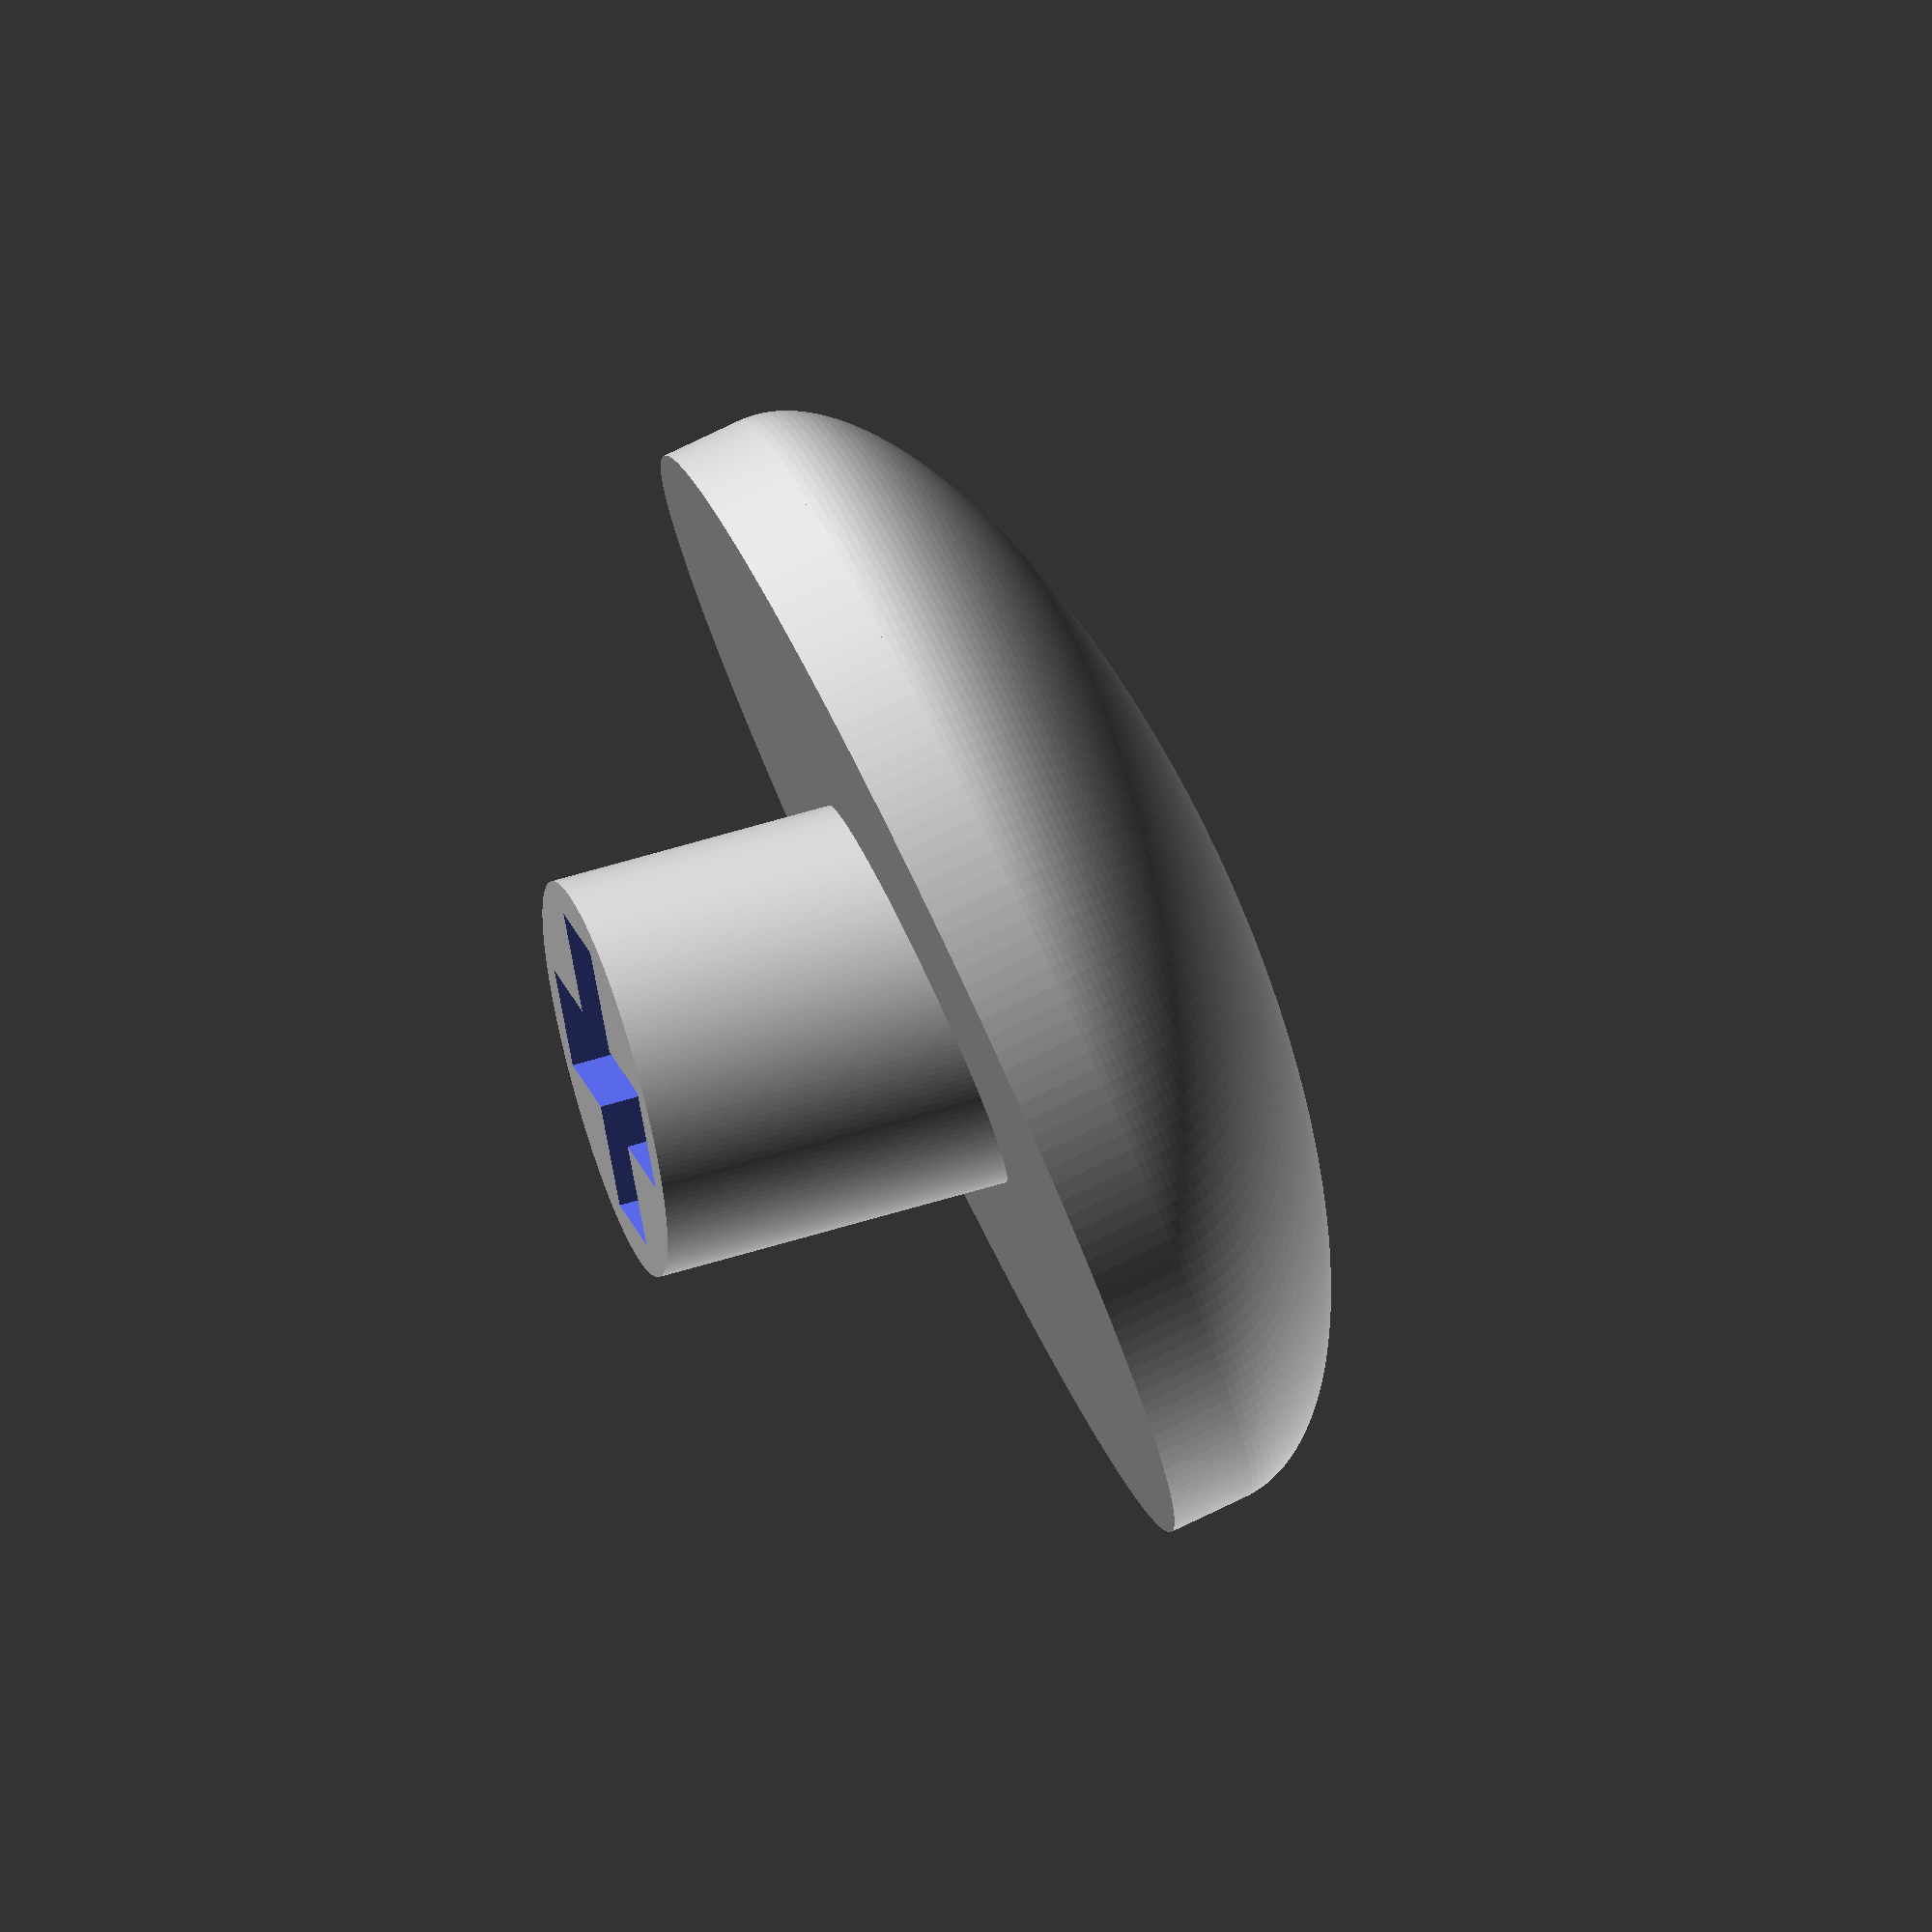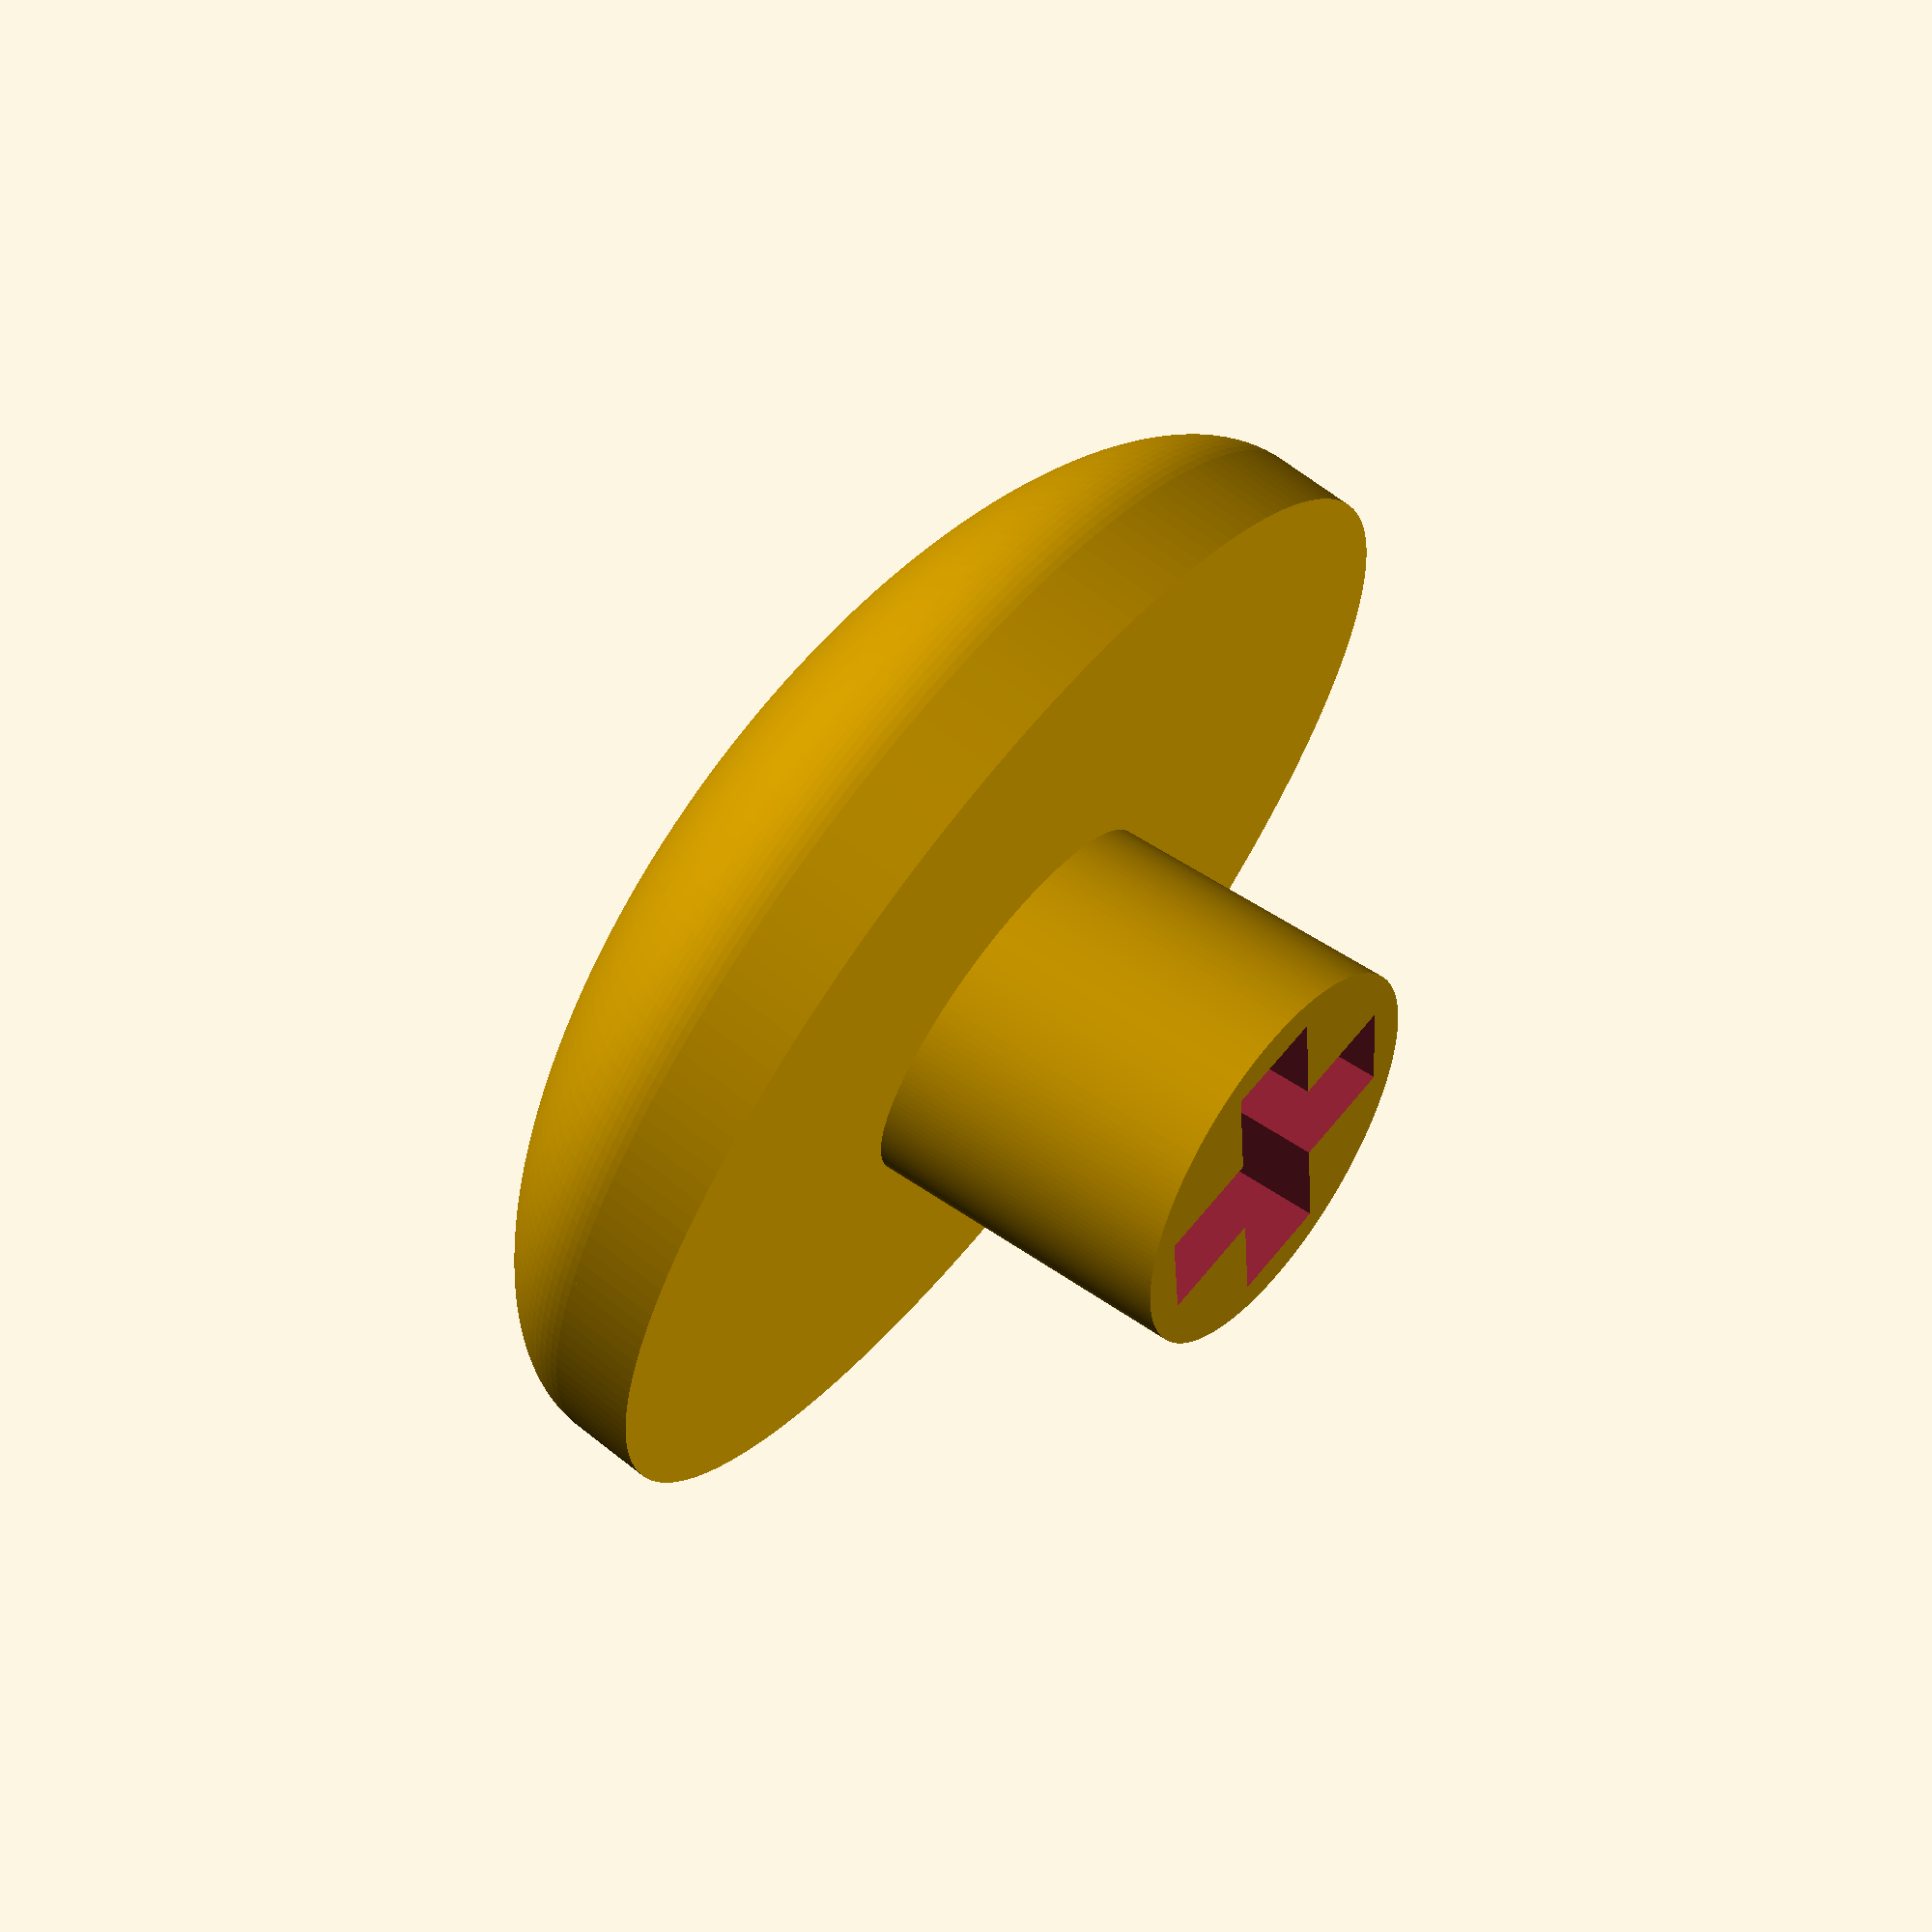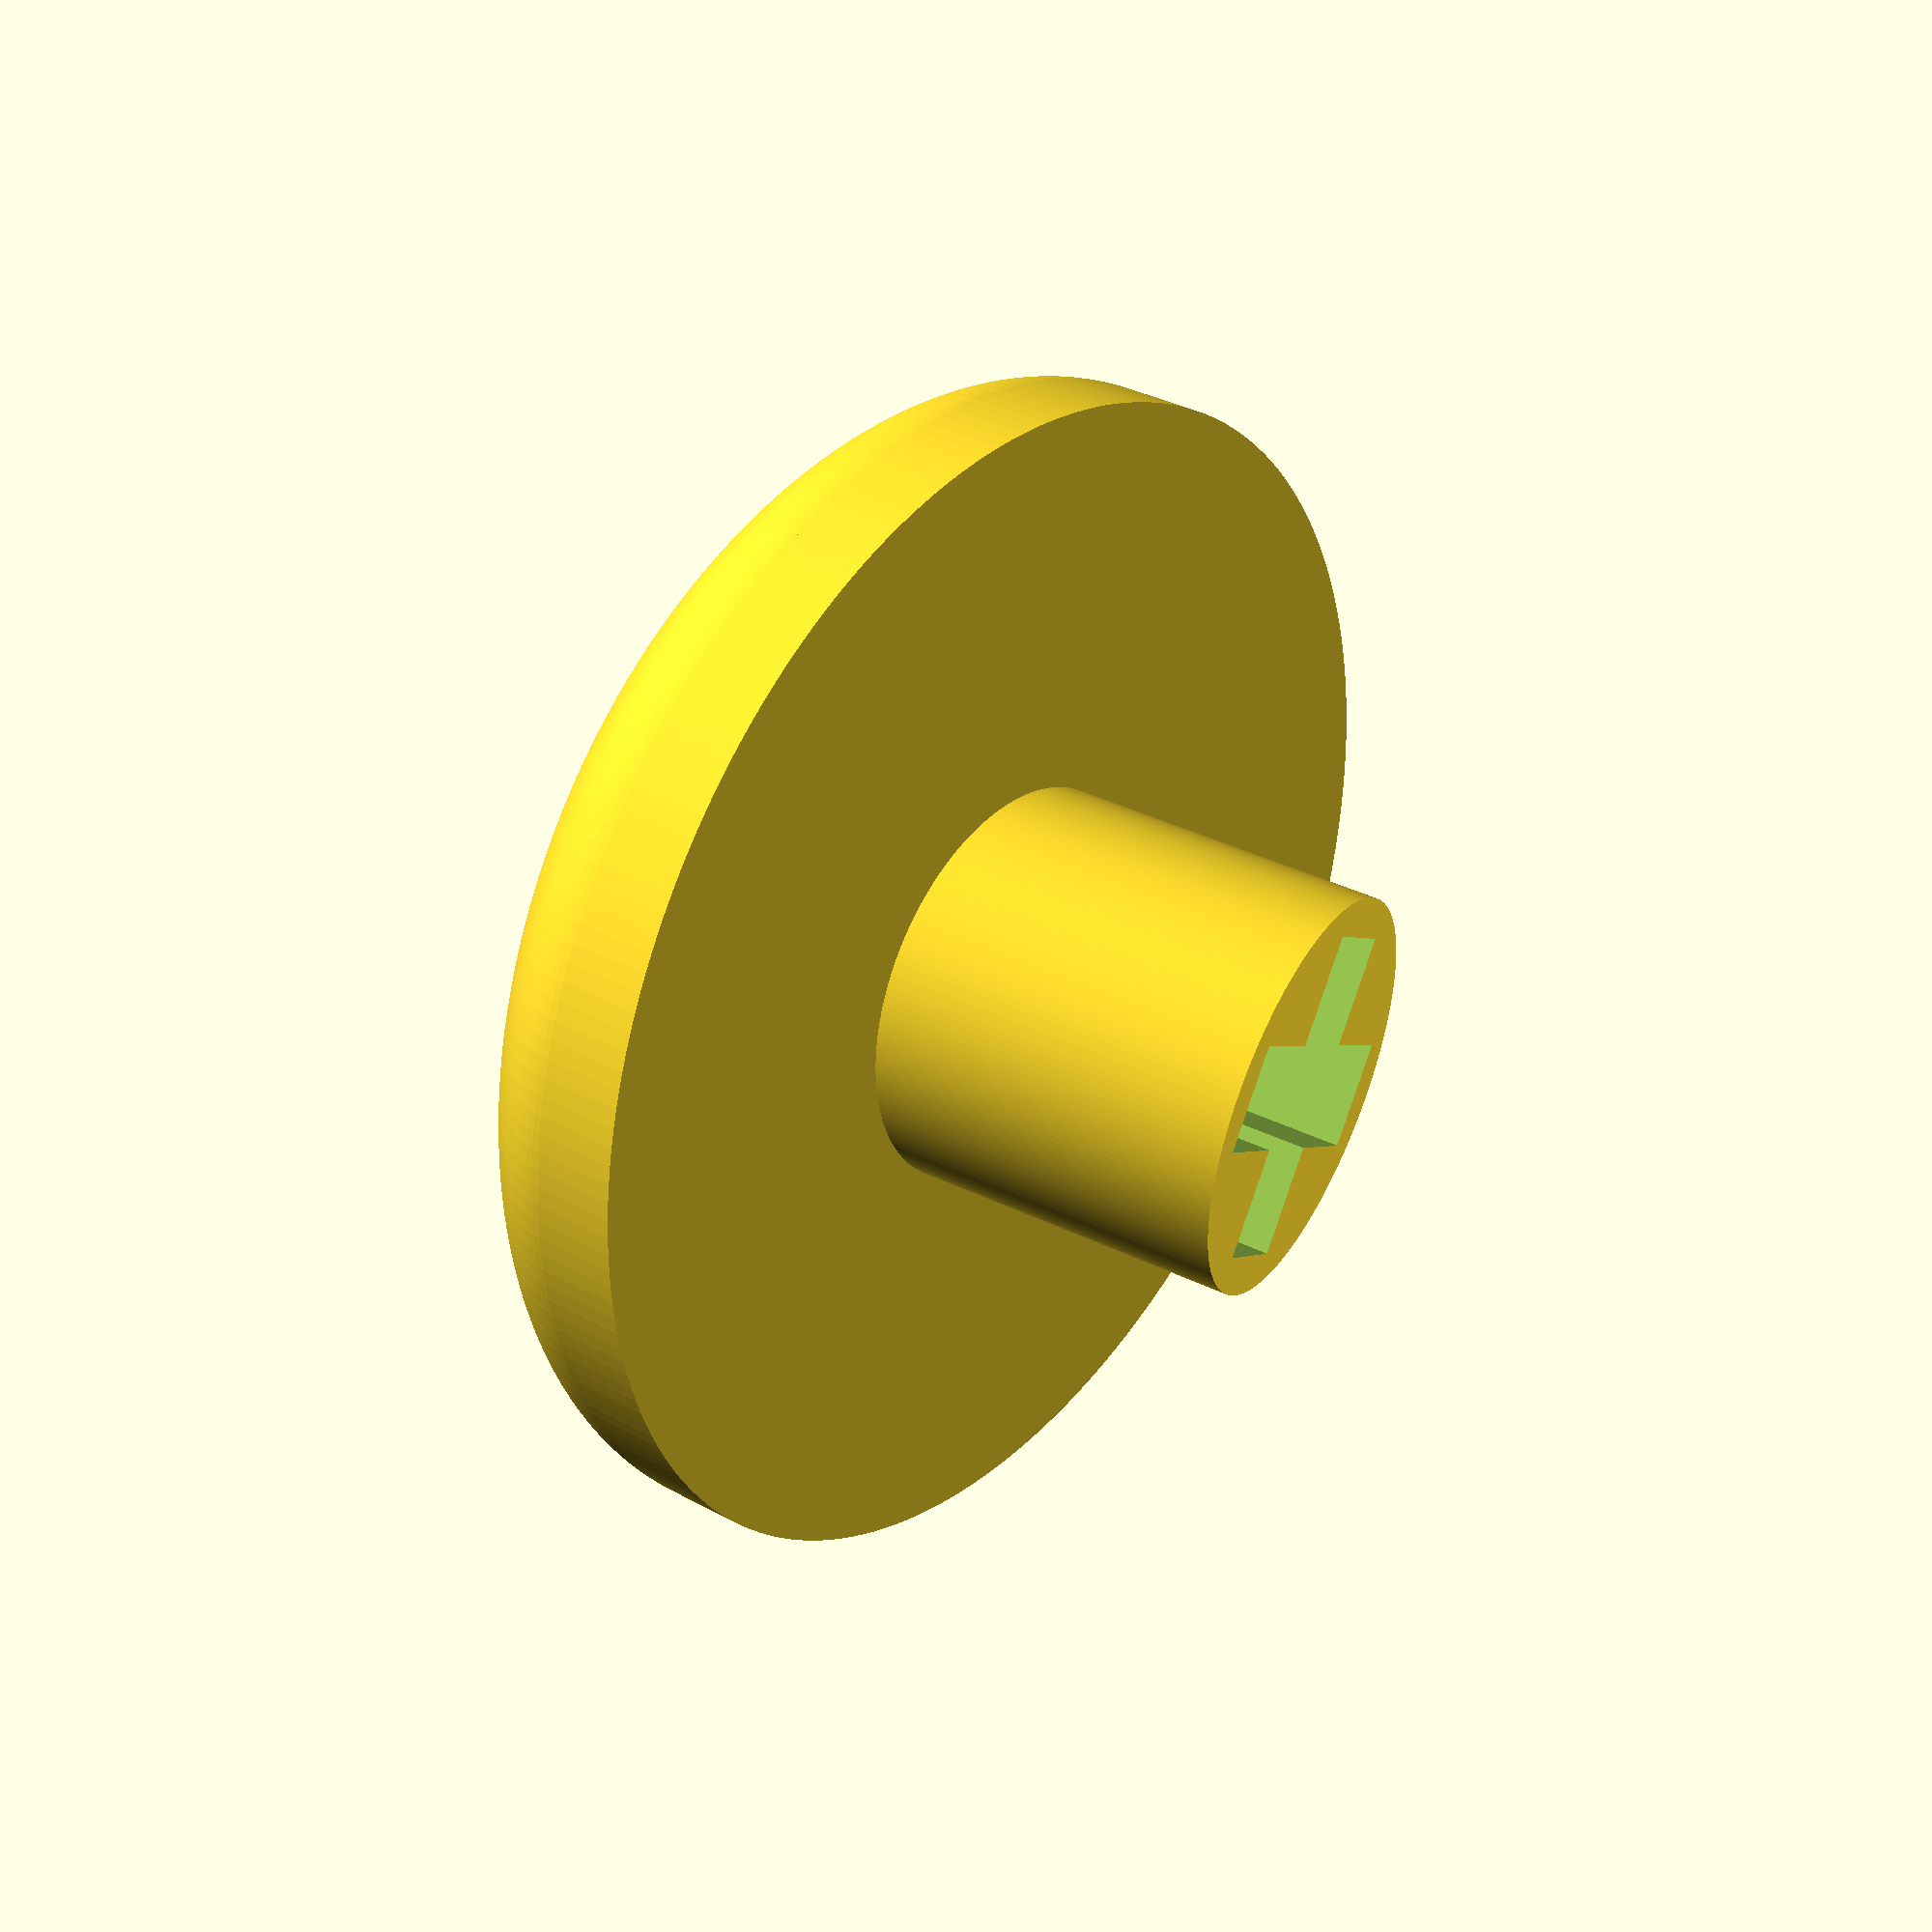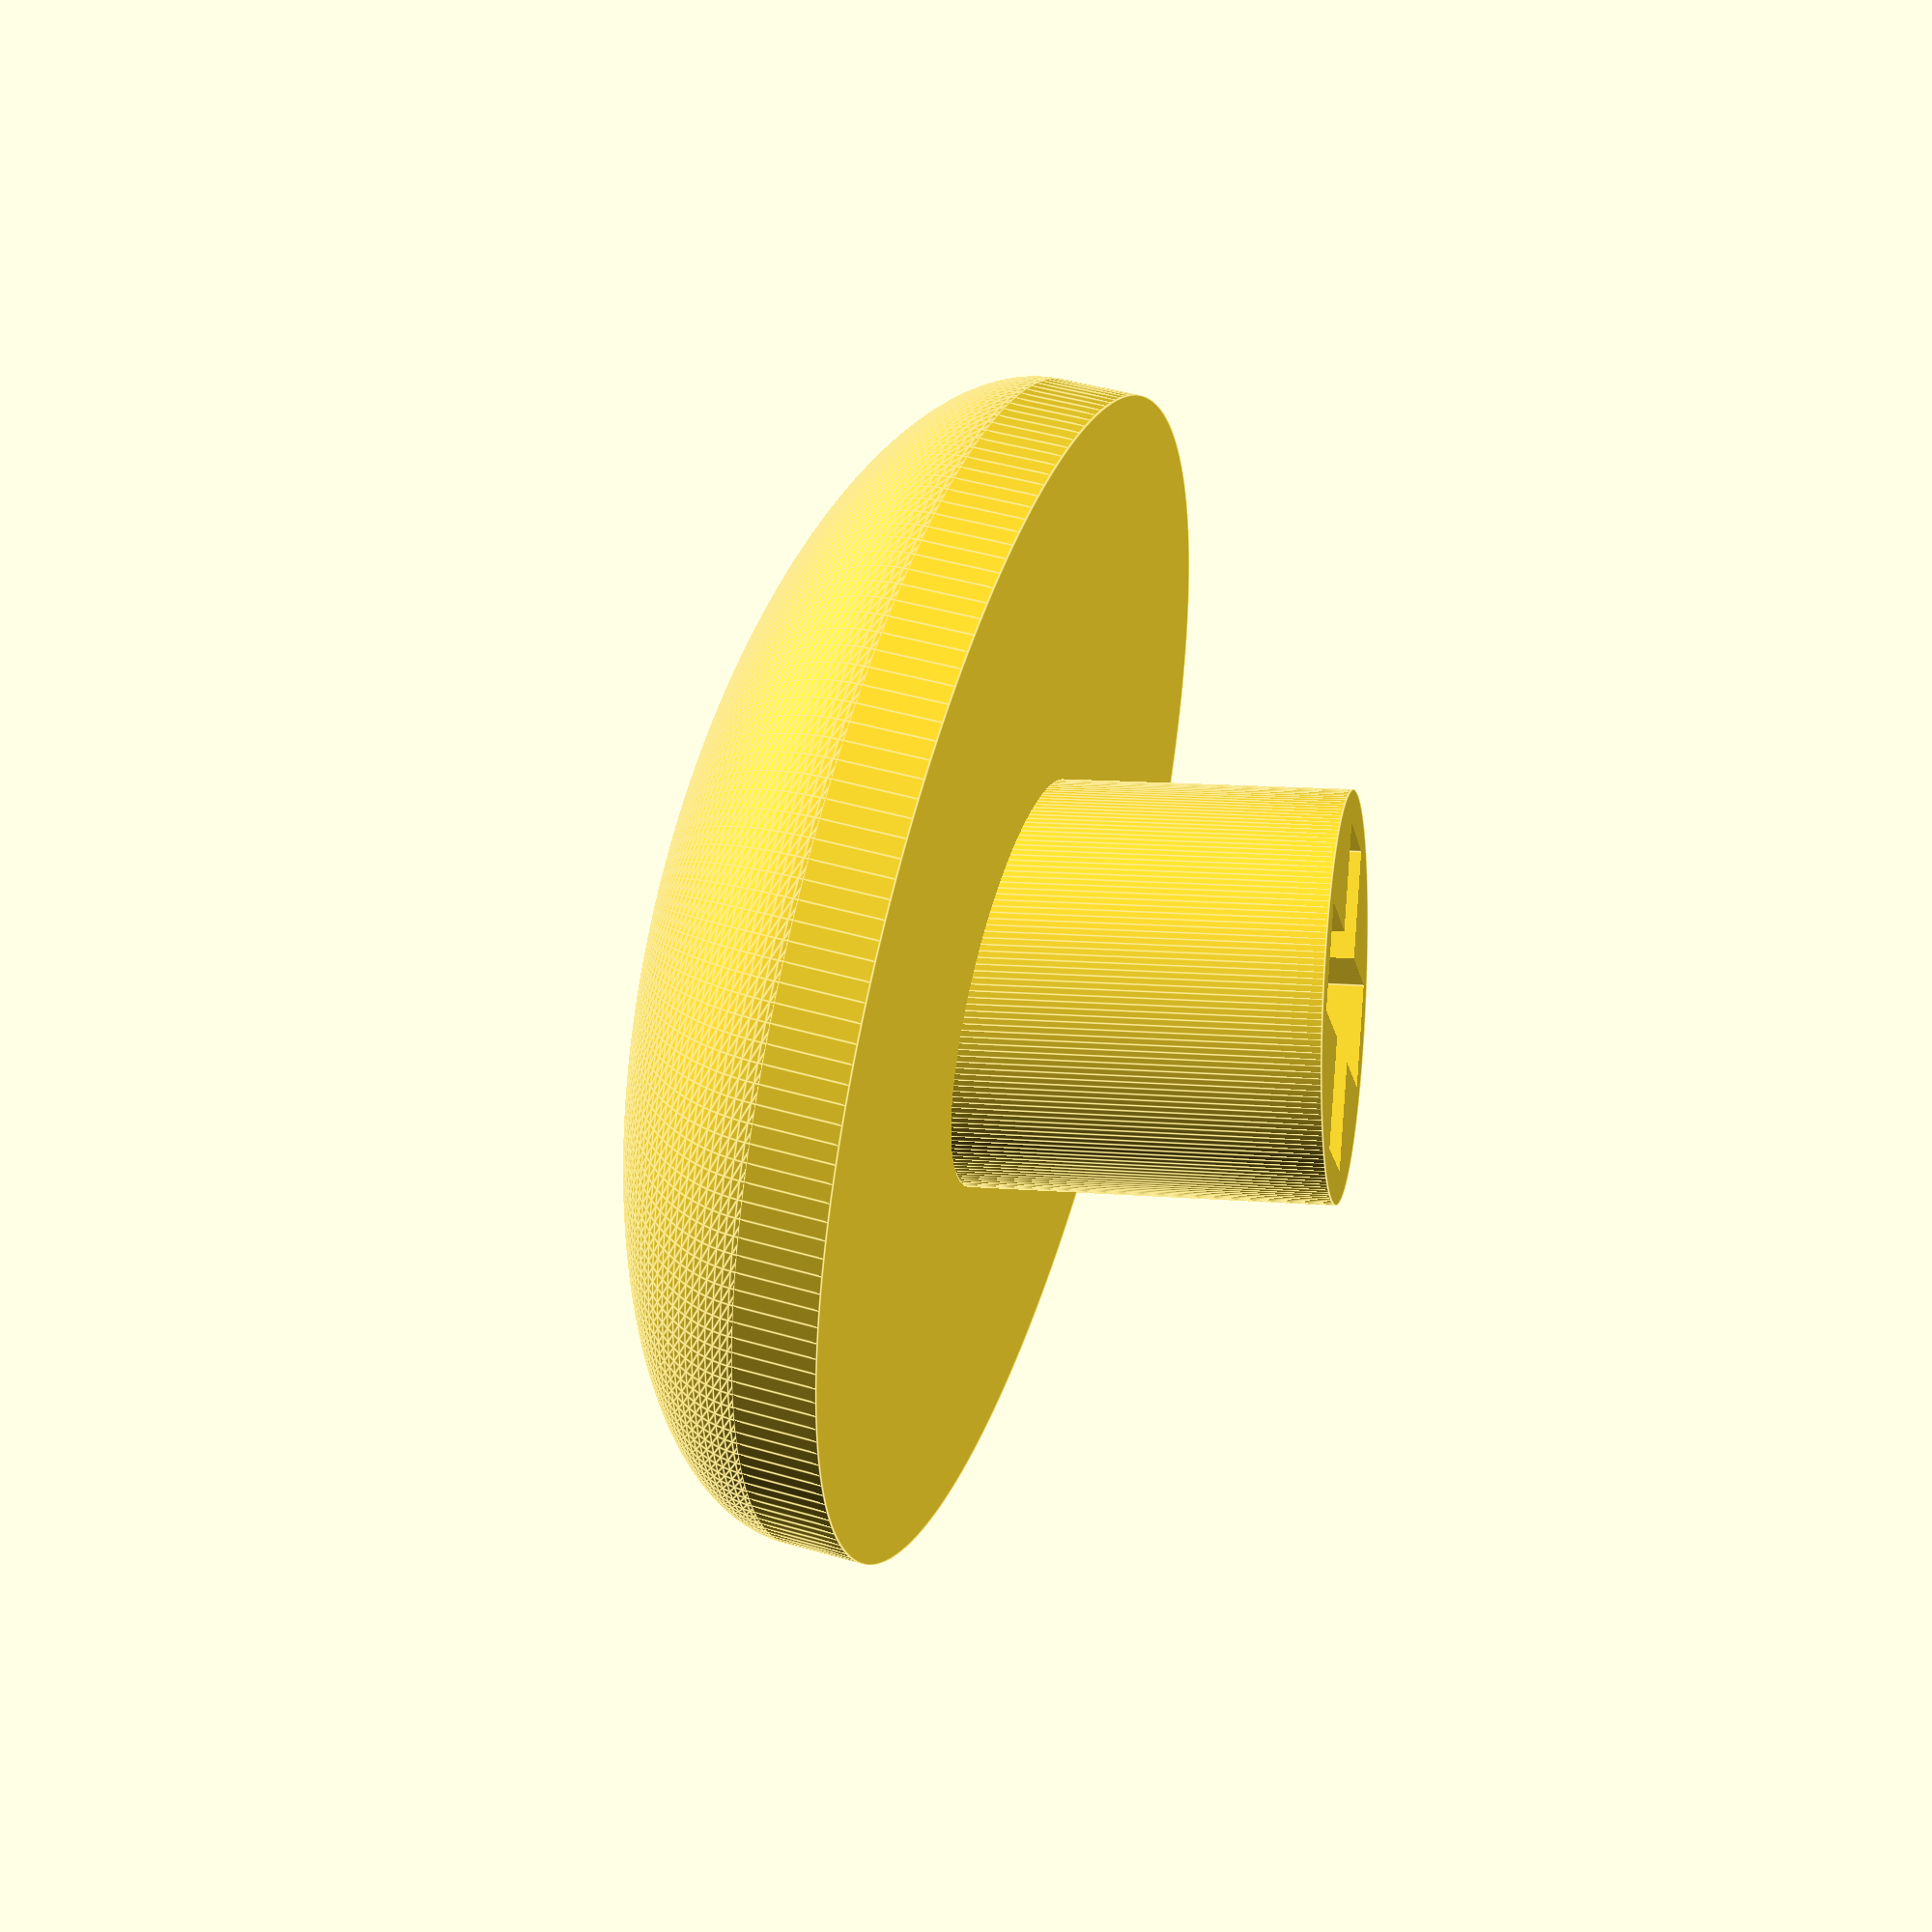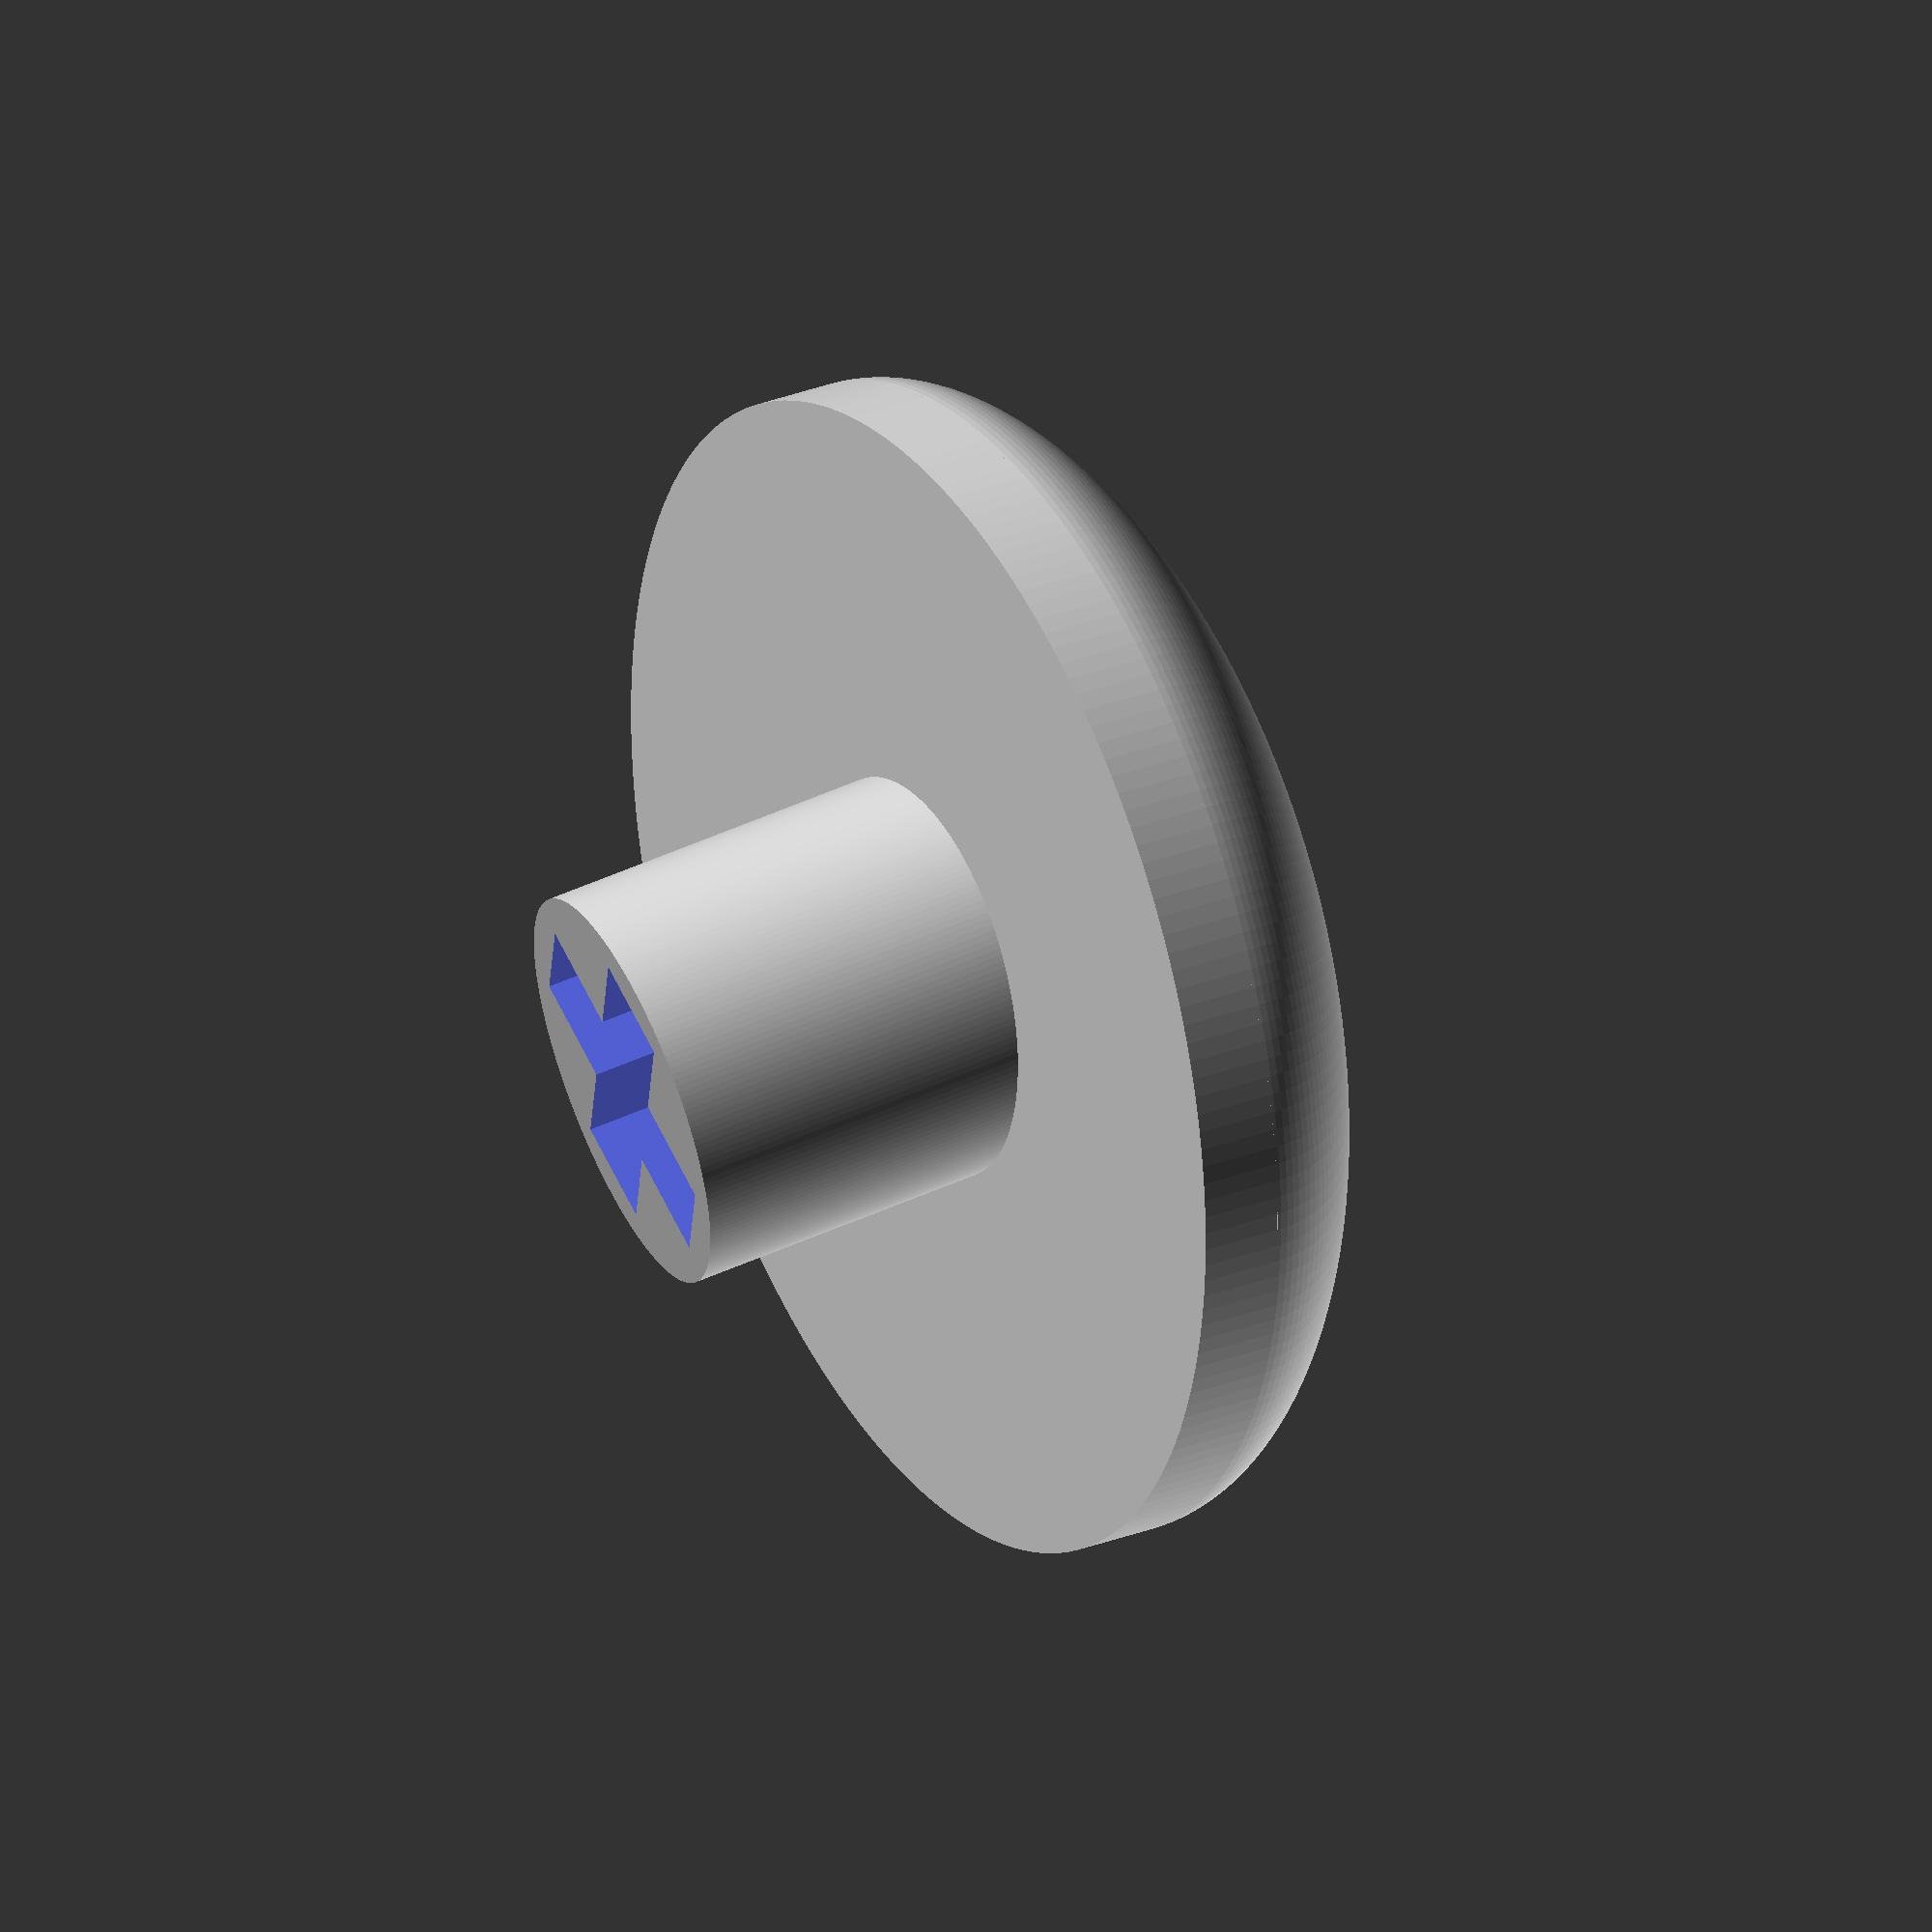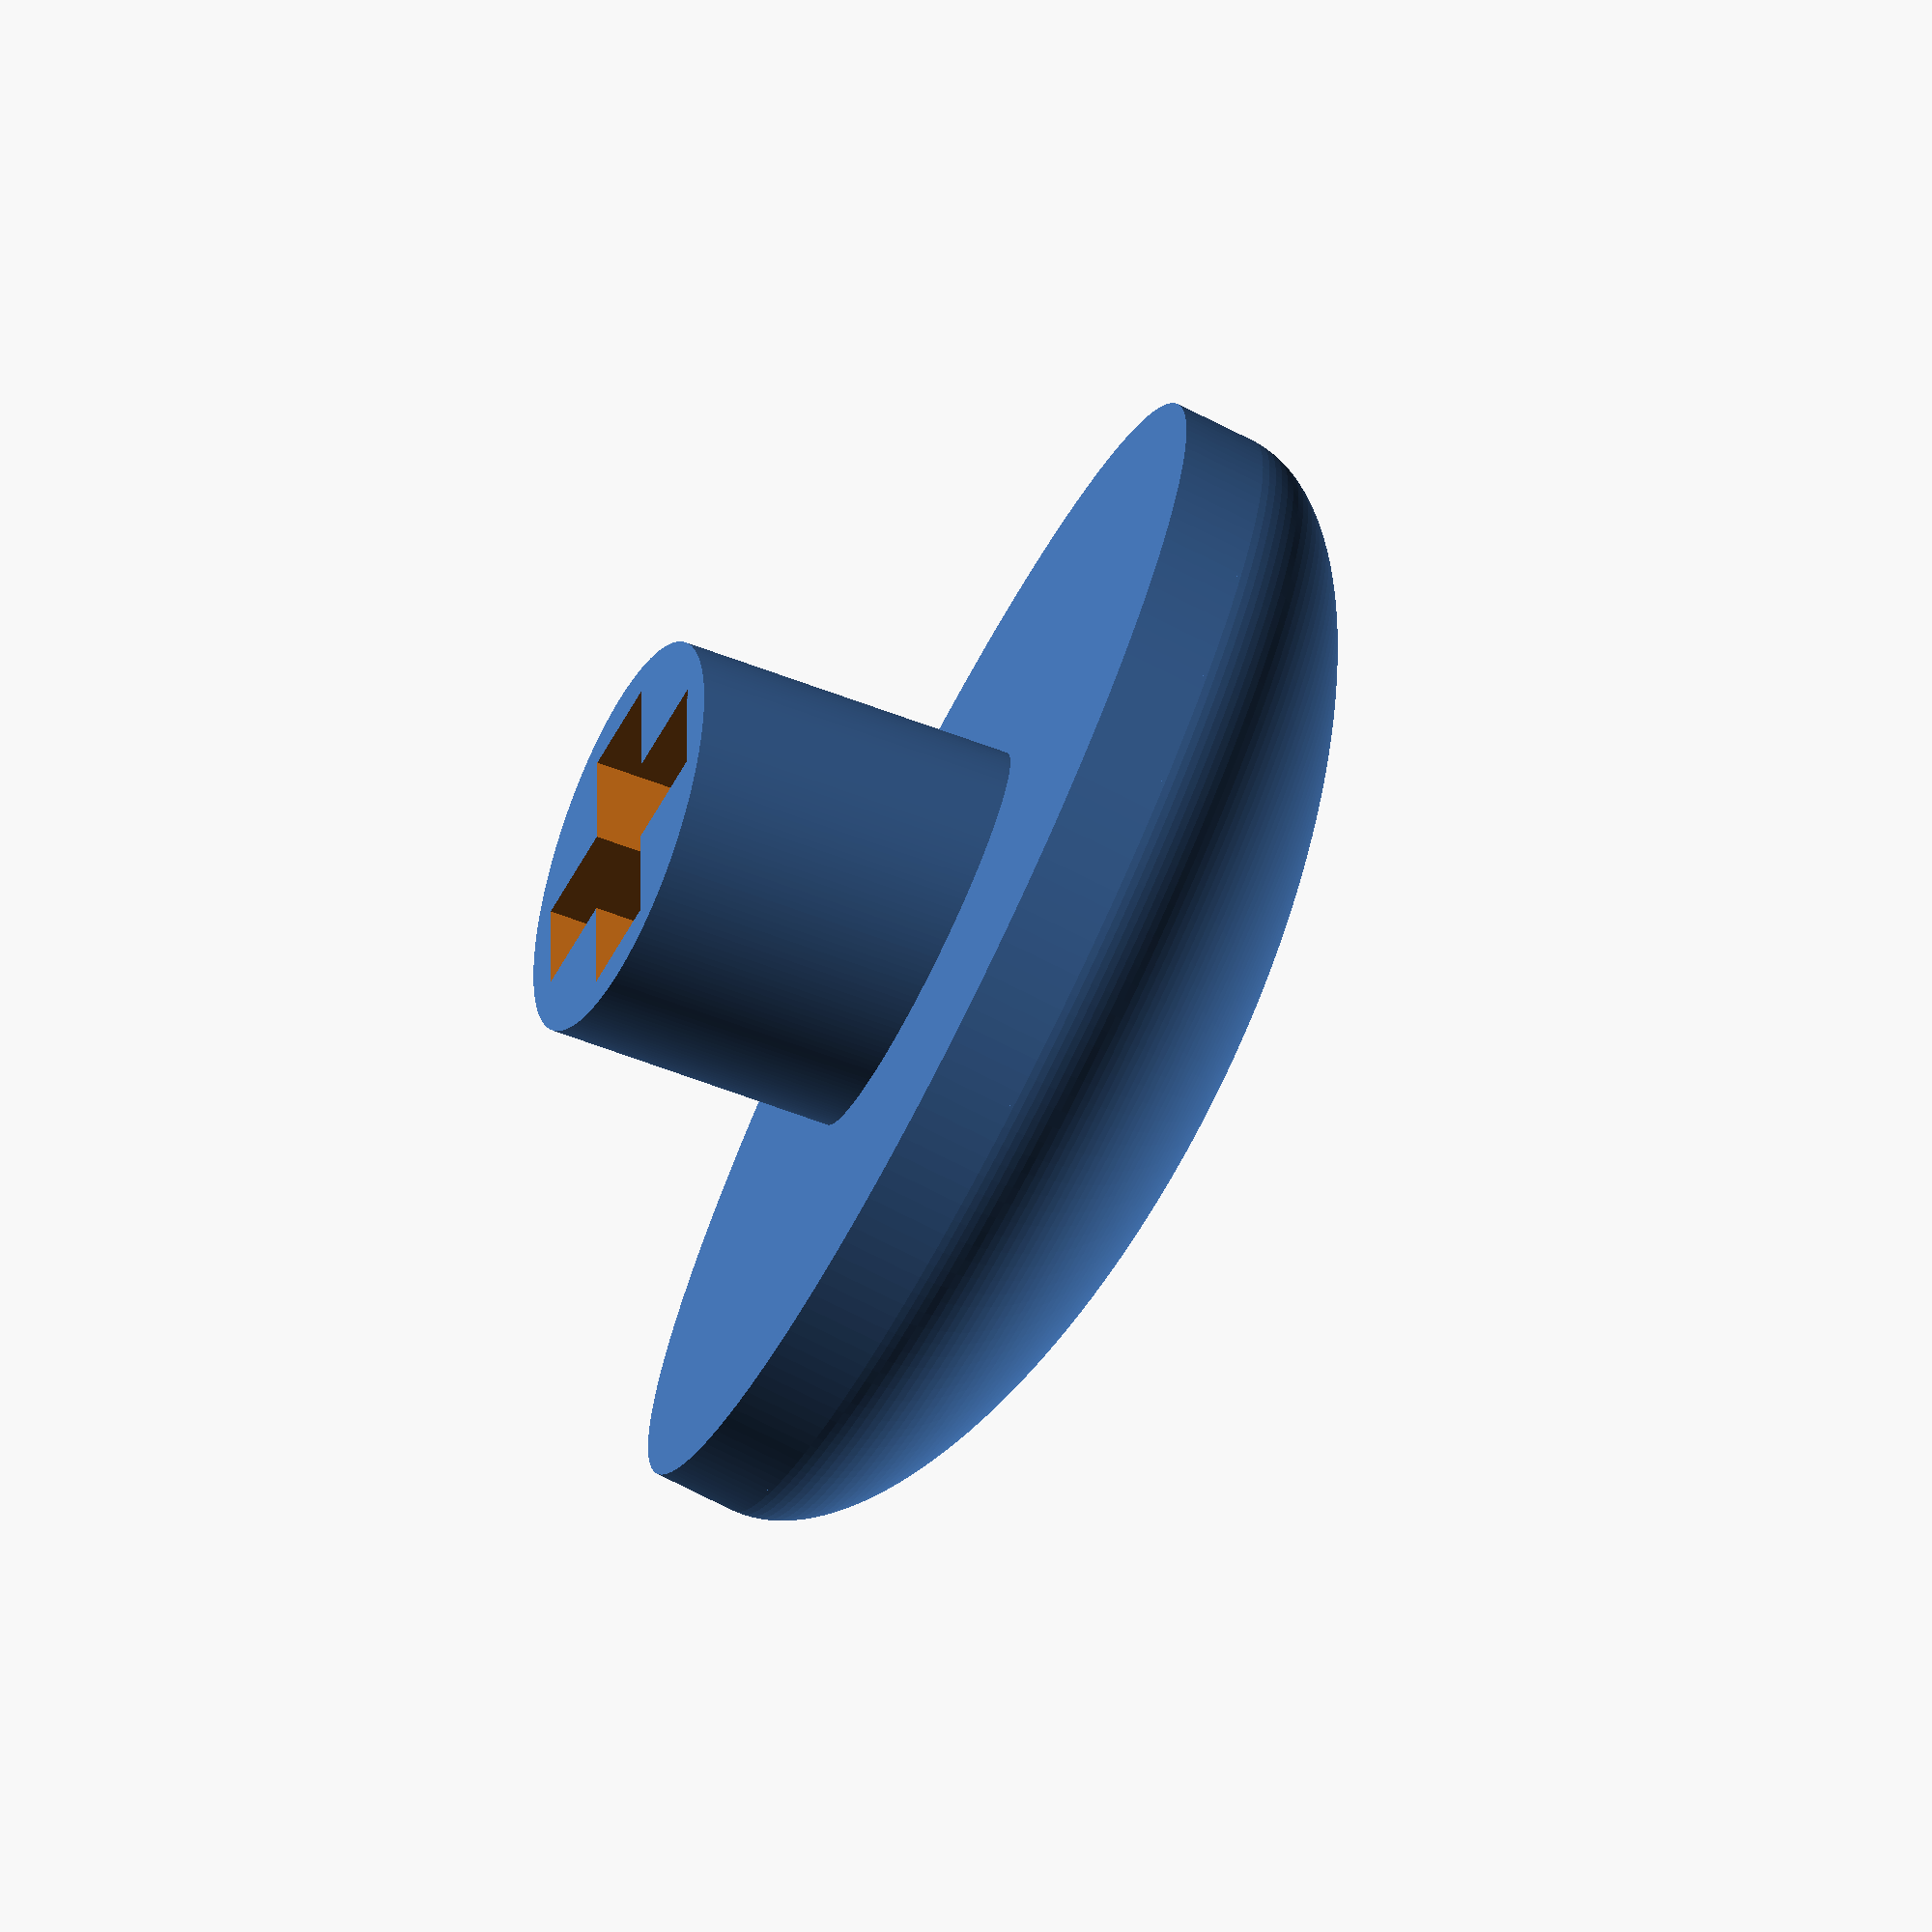
<openscad>

$fn=200;
angle = 11; // 11
buttonDiameter = 14.5;
buttonHeight1 = 3;
buttonHeight2 = 1;
pinDiameter = 5;
pinHeight = 4;
crossLength = 4;
crossWidth = 1.3;
crossDepth = 3.6;

buttonRadius = buttonDiameter/2;
pinRadius = pinDiameter/2;

union() {
	rotate(angle,[-1,0,0])
	translate ([0,0,buttonHeight2])
	union() {
		// top part (tilted)
		scale([1,1,buttonHeight1/buttonRadius])
		difference() {
			sphere(buttonRadius);
			translate([0,0,-buttonRadius]) cube([buttonDiameter,buttonDiameter,buttonDiameter],center=true);
		}
		translate([0,0,-buttonHeight2])
		cylinder(buttonHeight2,buttonRadius,buttonRadius);
	}
	translate([0,0,-pinHeight])
	// interface with CHerry MX switch
	difference() {
		cylinder(pinHeight+pinRadius*tan(angle),pinRadius,pinRadius);
		union() {
			translate([-crossLength/2,-crossWidth/2,-crossDepth]) 
			cube([crossLength,crossWidth,crossDepth*2]);
			translate([-crossWidth/2,-crossLength/2,-crossDepth]) 
			cube([crossWidth,crossLength,crossDepth*2]);
		}
	}
}

</openscad>
<views>
elev=121.7 azim=214.2 roll=287.8 proj=o view=solid
elev=310.6 azim=6.1 roll=128.1 proj=p view=wireframe
elev=136.6 azim=49.6 roll=60.9 proj=p view=wireframe
elev=347.1 azim=333.0 roll=100.7 proj=p view=edges
elev=306.3 azim=172.7 roll=244.5 proj=o view=wireframe
elev=48.6 azim=179.4 roll=245.4 proj=o view=wireframe
</views>
